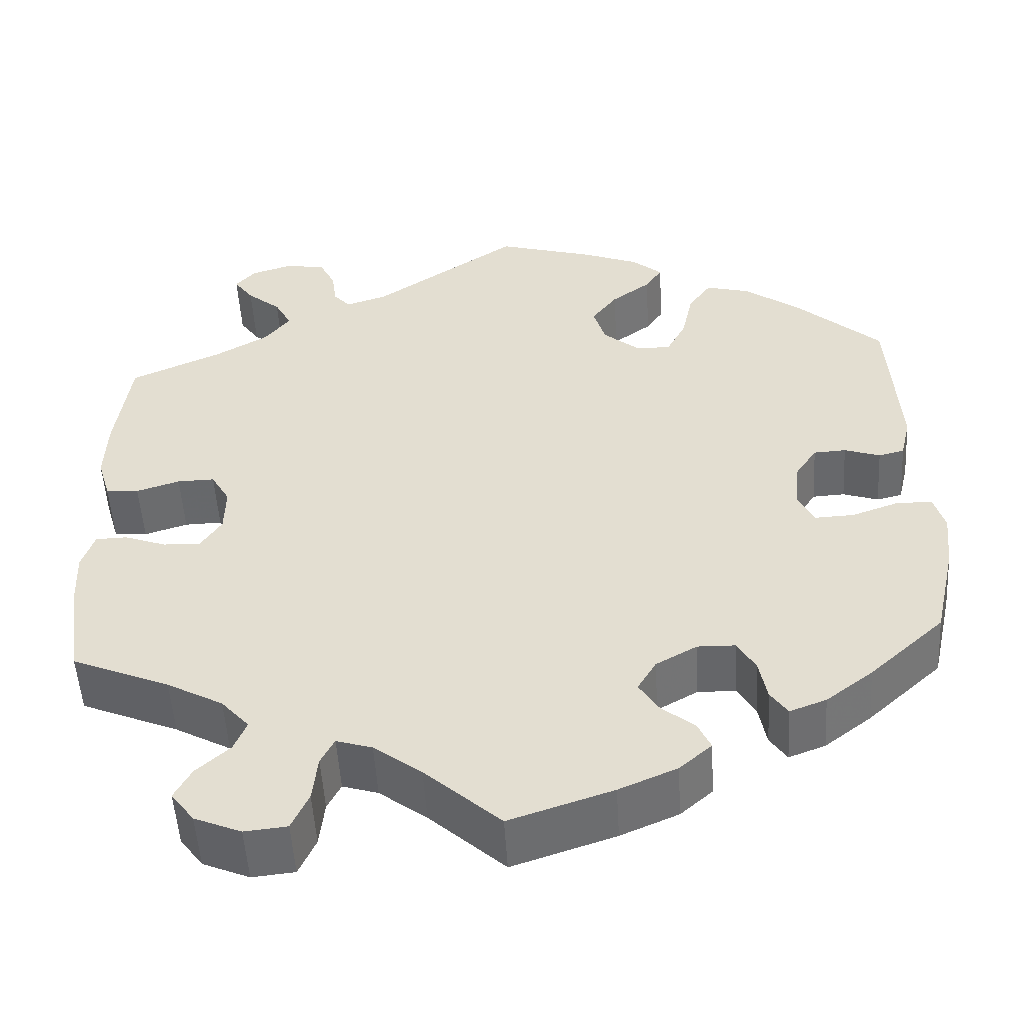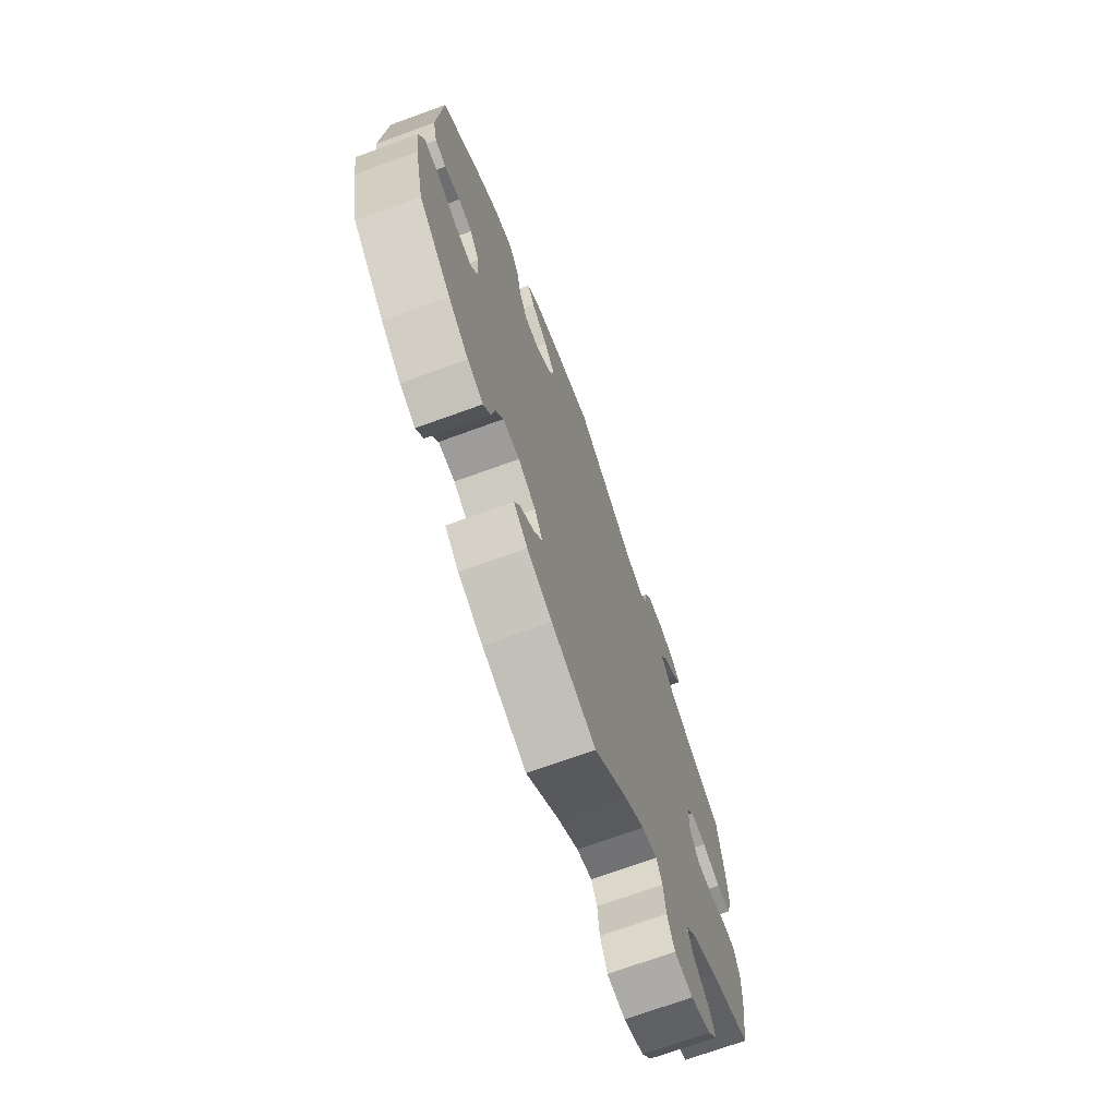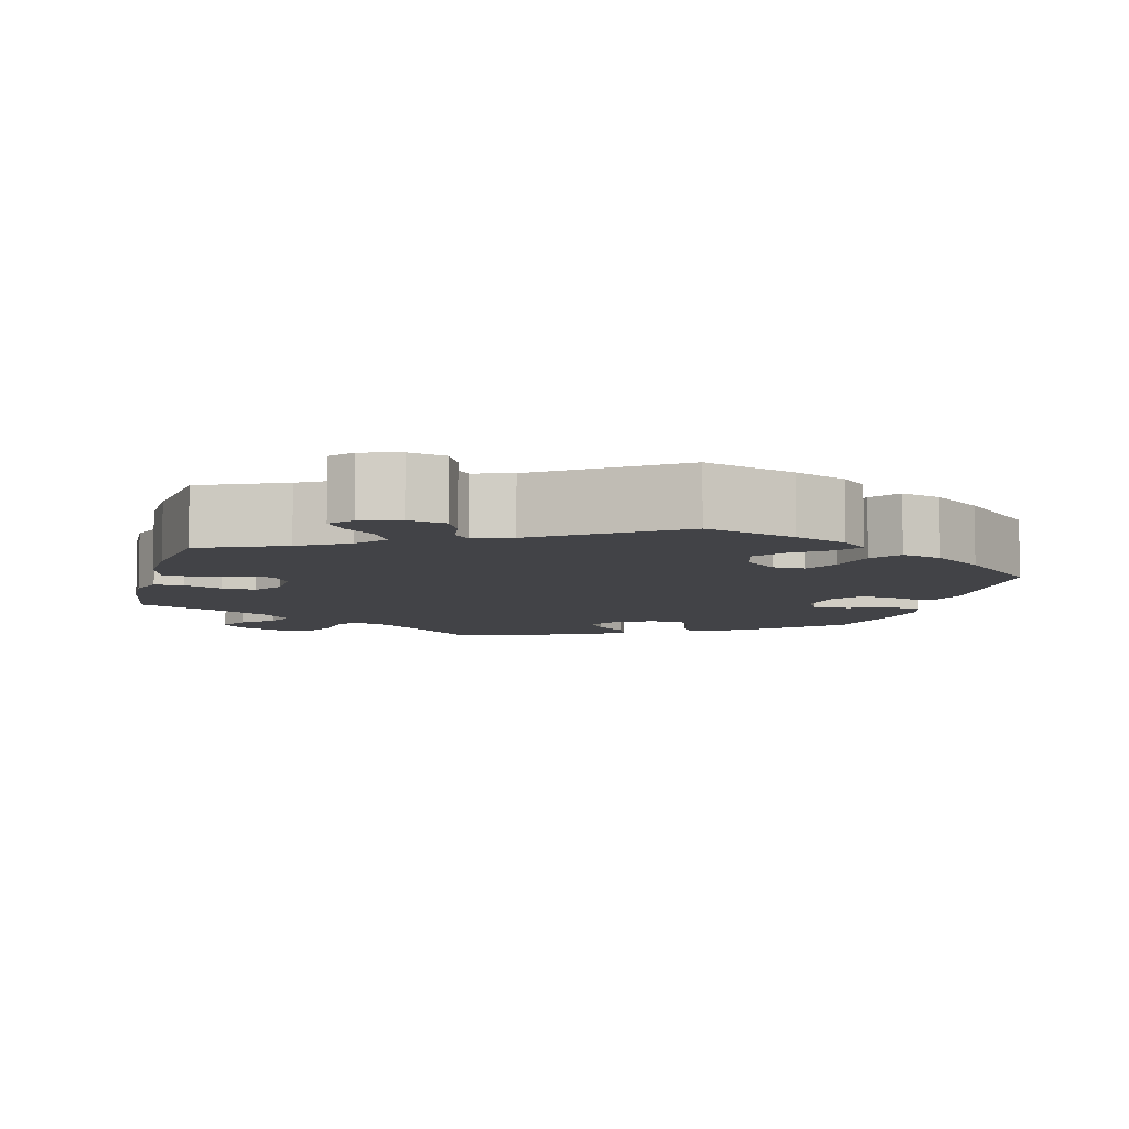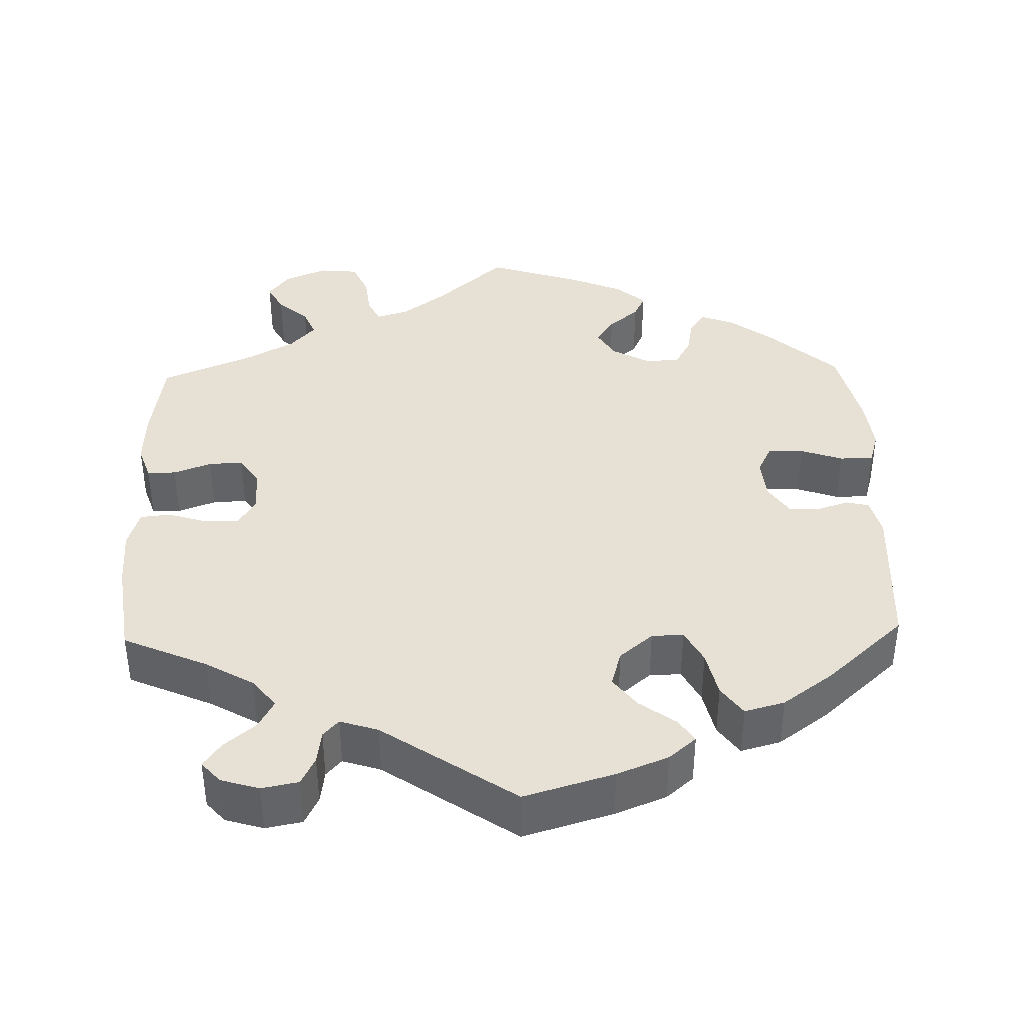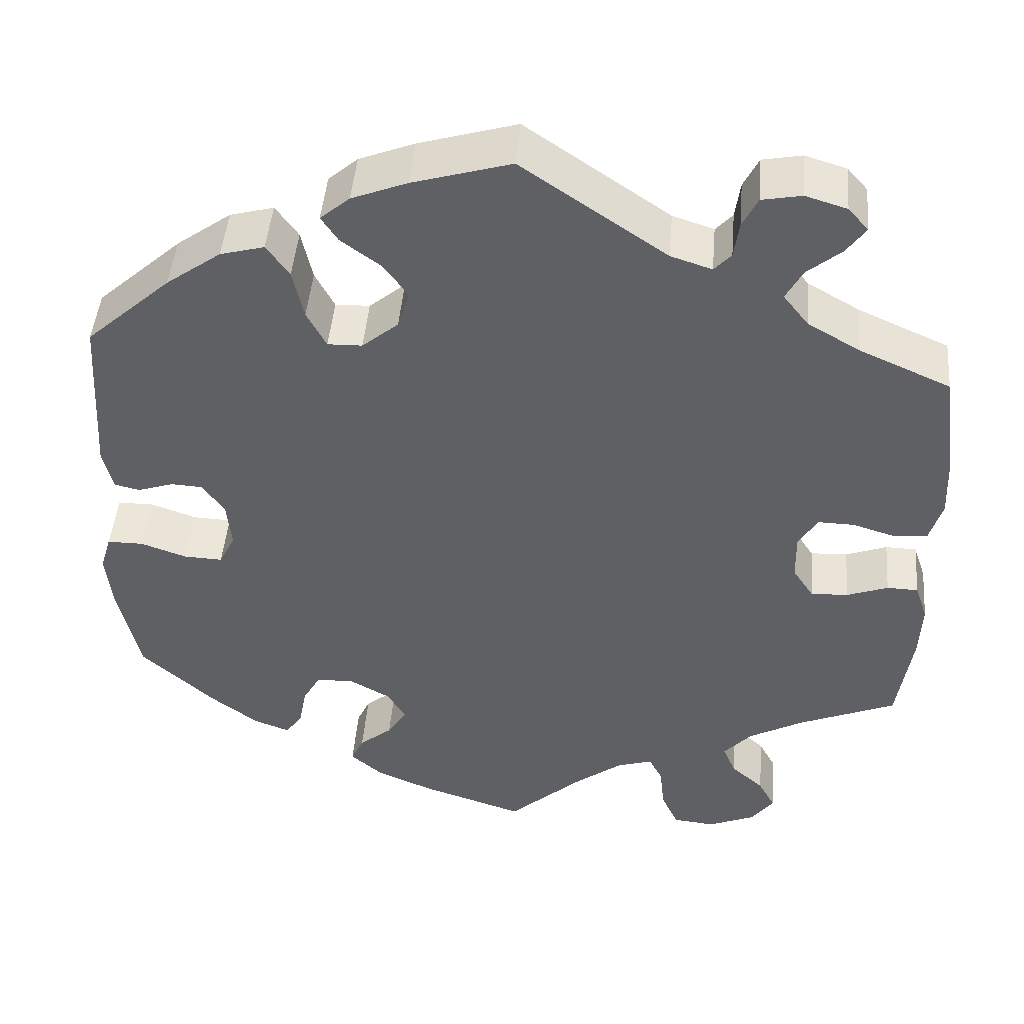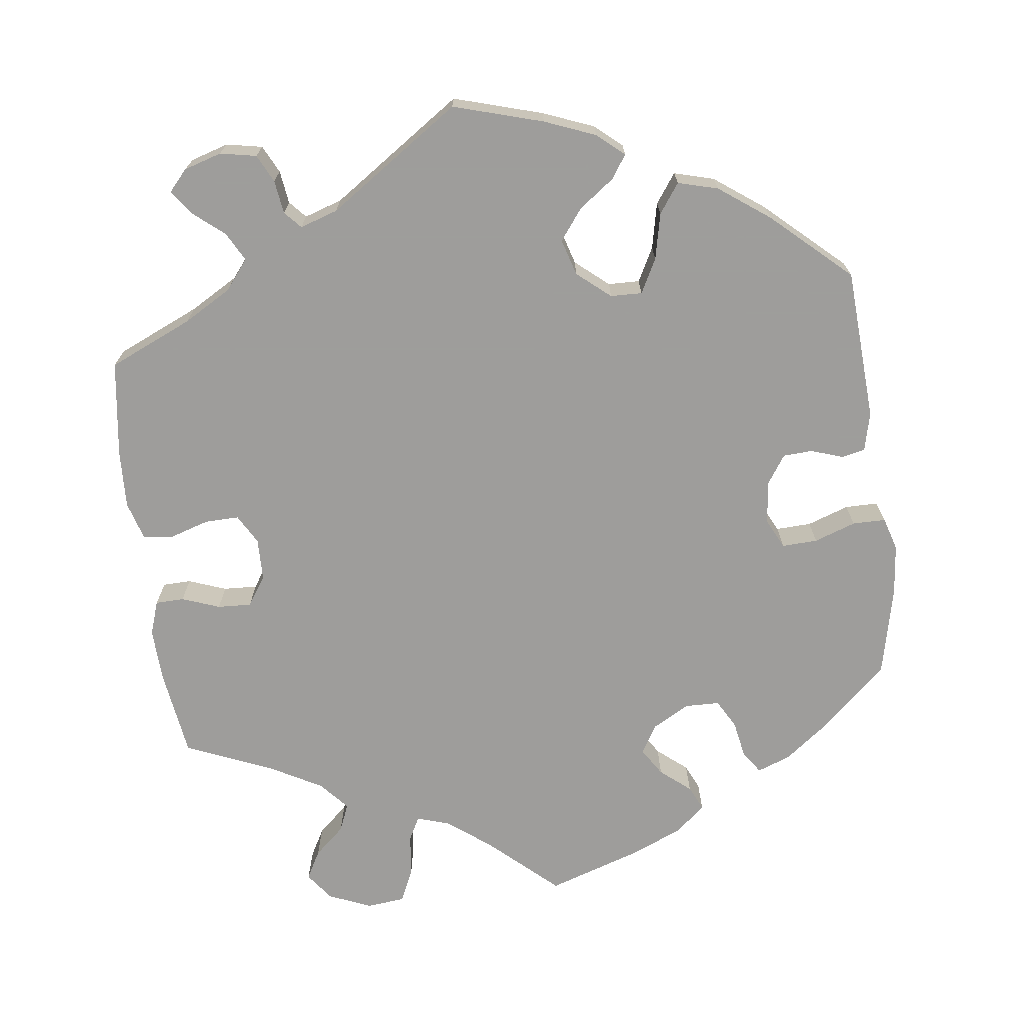
<metadata>
{"format":"obj","ext":"obj","renderer":"f3d","projection":"perspective","resolution":1024,"background":"white","views":[{"elev":-52.1,"azim":3.4,"up":"+Z"},{"elev":-71.2,"azim":110.0,"up":"+Z"},{"elev":-7.4,"azim":-15.1,"up":"+Y"},{"elev":39.3,"azim":-1.7,"up":"+Y"},{"elev":46.2,"azim":-175.2,"up":"+Z"},{"elev":-70.7,"azim":7.1,"up":"+Y"}]}
</metadata>
<code>
v 0.512 0.07 0.092
v 0.5 0.07 0.042
v 0.47 0.07 0.035
v 0.428 0.07 0.049
v 0.39 0.07 0.047
v 0.364 0.07 0.008
v 0.359 0.07 -0.047
v 0.378 0.07 -0.085
v 0.424 0.07 -0.083
v 0.478 0.07 -0.064
v 0.521 0.07 -0.064
v 0.534 0.07 -0.107
v 0.527 0.07 -0.174
v 0.501 0.07 -0.289
v 0.413 0.07 -0.369
v 0.358 0.07 -0.411
v 0.315 0.07 -0.427
v 0.295 0.07 -0.398
v 0.286 0.07 -0.35
v 0.265 0.07 -0.313
v 0.22 0.07 -0.312
v 0.172 0.07 -0.339
v 0.15 0.07 -0.376
v 0.173 0.07 -0.412
v 0.212 0.07 -0.444
v 0.227 0.07 -0.476
v 0.189 0.07 -0.509
v 0.121 0.07 -0.538
v 0 0.07 -0.578
v -0.089 0.07 -0.498
v -0.145 0.07 -0.456
v -0.187 0.07 -0.443
v -0.203 0.07 -0.474
v -0.209 0.07 -0.528
v -0.229 0.07 -0.572
v -0.279 0.07 -0.577
v -0.334 0.07 -0.554
v -0.361 0.07 -0.518
v -0.341 0.07 -0.481
v -0.302 0.07 -0.446
v -0.287 0.07 -0.41
v -0.32 0.07 -0.373
v -0.386 0.07 -0.337
v -0.501 0.07 -0.289
v -0.518 0.07 -0.174
v -0.521 0.07 -0.105
v -0.506 0.07 -0.061
v -0.469 0.07 -0.06
v -0.42 0.07 -0.078
v -0.376 0.07 -0.08
v -0.351 0.07 -0.042
v -0.35 0.07 0.013
v -0.372 0.07 0.051
v -0.416 0.07 0.05
v -0.467 0.07 0.034
v -0.506 0.07 0.038
v -0.521 0.07 0.088
v -0.518 0.07 0.163
v -0.501 0.07 0.288
v -0.393 0.07 0.336
v -0.331 0.07 0.372
v -0.301 0.07 0.41
v -0.321 0.07 0.447
v -0.361 0.07 0.48
v -0.384 0.07 0.512
v -0.36 0.07 0.539
v -0.311 0.07 0.554
v -0.264 0.07 0.545
v -0.246 0.07 0.509
v -0.24 0.07 0.466
v -0.22 0.07 0.444
v -0.171 0.07 0.46
v 0 0.07 0.577
v 0.116 0.07 0.543
v 0.182 0.07 0.517
v 0.217 0.07 0.487
v 0.197 0.07 0.457
v 0.151 0.07 0.423
v 0.121 0.07 0.383
v 0.135 0.07 0.336
v 0.178 0.07 0.3
v 0.219 0.07 0.299
v 0.242 0.07 0.343
v 0.255 0.07 0.403
v 0.282 0.07 0.441
v 0.334 0.07 0.427
v 0.399 0.07 0.38
v 0.5 0.07 0.289
v 0.512 0 0.092
v 0.5 0 0.042
v 0.47 0 0.035
v 0.428 0 0.049
v 0.39 0 0.047
v 0.364 0 0.008
v 0.359 0 -0.047
v 0.378 0 -0.085
v 0.424 0 -0.083
v 0.478 0 -0.064
v 0.521 0 -0.064
v 0.534 0 -0.107
v 0.527 0 -0.174
v 0.501 0 -0.289
v 0.413 0 -0.369
v 0.358 0 -0.411
v 0.315 0 -0.427
v 0.295 0 -0.398
v 0.286 0 -0.35
v 0.265 0 -0.313
v 0.22 0 -0.312
v 0.172 0 -0.339
v 0.15 0 -0.376
v 0.173 0 -0.412
v 0.212 0 -0.444
v 0.227 0 -0.476
v 0.189 0 -0.509
v 0.121 0 -0.538
v 0 0 -0.578
v -0.089 0 -0.498
v -0.145 0 -0.456
v -0.187 0 -0.443
v -0.203 0 -0.474
v -0.209 0 -0.528
v -0.229 0 -0.572
v -0.279 0 -0.577
v -0.334 0 -0.554
v -0.361 0 -0.518
v -0.341 0 -0.481
v -0.302 0 -0.446
v -0.287 0 -0.41
v -0.32 0 -0.373
v -0.386 0 -0.337
v -0.501 0 -0.289
v -0.518 0 -0.174
v -0.521 0 -0.105
v -0.506 0 -0.061
v -0.469 0 -0.06
v -0.42 0 -0.078
v -0.376 0 -0.08
v -0.351 0 -0.042
v -0.35 0 0.013
v -0.372 0 0.051
v -0.416 0 0.05
v -0.467 0 0.034
v -0.506 0 0.038
v -0.521 0 0.088
v -0.518 0 0.163
v -0.501 0 0.288
v -0.393 0 0.336
v -0.331 0 0.372
v -0.301 0 0.41
v -0.321 0 0.447
v -0.361 0 0.48
v -0.384 0 0.512
v -0.36 0 0.539
v -0.311 0 0.554
v -0.264 0 0.545
v -0.246 0 0.509
v -0.24 0 0.466
v -0.22 0 0.444
v -0.171 0 0.46
v 0 0 0.577
v 0.116 0 0.543
v 0.182 0 0.517
v 0.217 0 0.487
v 0.197 0 0.457
v 0.151 0 0.423
v 0.121 0 0.383
v 0.135 0 0.336
v 0.178 0 0.3
v 0.219 0 0.299
v 0.242 0 0.343
v 0.255 0 0.403
v 0.282 0 0.441
v 0.334 0 0.427
v 0.399 0 0.38
v 0.5 0 0.289
f 83 84 85 86
f 82 83 86 87
f 75 76 77 78
f 75 78 79
f 72 73 74 75
f 71 72 75 79
f 67 68 69 70
f 65 66 67 70
f 63 64 65 70
f 62 63 70 71
f 61 62 71 79
f 57 58 59 60
f 54 55 56 57
f 53 54 57 60
f 52 53 60 61
f 46 47 48 49
f 46 49 50
f 43 44 45 46
f 42 43 46 50
f 41 42 50 51
f 37 38 39 40
f 37 40 41
f 36 37 41
f 33 34 35 36
f 32 33 36 41
f 31 32 41 51
f 27 28 29 30
f 24 25 26 27
f 23 24 27 30
f 22 23 30 31
f 16 17 18 19
f 16 19 20
f 15 16 20
f 14 15 20
f 13 14 20 21
f 9 10 11 12
f 8 9 12 13
f 1 2 3 4
f 1 4 5
f 82 87 88 1
f 52 61 79 80
f 52 80 81
f 21 22 31 51
f 8 13 21 51
f 7 8 51 52
f 6 7 52 81
f 81 82 1 5
f 5 6 81
f 174 173 172 171
f 175 174 171 170
f 166 165 164 163
f 167 166 163
f 163 162 161 160
f 167 163 160 159
f 158 157 156 155
f 158 155 154 153
f 158 153 152 151
f 159 158 151 150
f 167 159 150 149
f 148 147 146 145
f 145 144 143 142
f 148 145 142 141
f 149 148 141 140
f 137 136 135 134
f 138 137 134
f 134 133 132 131
f 138 134 131 130
f 139 138 130 129
f 128 127 126 125
f 129 128 125
f 129 125 124
f 124 123 122 121
f 129 124 121 120
f 139 129 120 119
f 118 117 116 115
f 115 114 113 112
f 118 115 112 111
f 119 118 111 110
f 107 106 105 104
f 108 107 104
f 108 104 103
f 108 103 102
f 109 108 102 101
f 100 99 98 97
f 101 100 97 96
f 92 91 90 89
f 93 92 89
f 89 176 175 170
f 168 167 149 140
f 169 168 140
f 139 119 110 109
f 139 109 101 96
f 140 139 96 95
f 169 140 95 94
f 93 89 170 169
f 169 94 93
f 1 89 90 2
f 2 90 91 3
f 3 91 92 4
f 4 92 93 5
f 5 93 94 6
f 6 94 95 7
f 7 95 96 8
f 8 96 97 9
f 9 97 98 10
f 10 98 99 11
f 11 99 100 12
f 12 100 101 13
f 13 101 102 14
f 14 102 103 15
f 15 103 104 16
f 16 104 105 17
f 17 105 106 18
f 18 106 107 19
f 19 107 108 20
f 20 108 109 21
f 21 109 110 22
f 22 110 111 23
f 23 111 112 24
f 24 112 113 25
f 25 113 114 26
f 26 114 115 27
f 27 115 116 28
f 28 116 117 29
f 29 117 118 30
f 30 118 119 31
f 31 119 120 32
f 32 120 121 33
f 33 121 122 34
f 34 122 123 35
f 35 123 124 36
f 36 124 125 37
f 37 125 126 38
f 38 126 127 39
f 39 127 128 40
f 40 128 129 41
f 41 129 130 42
f 42 130 131 43
f 43 131 132 44
f 44 132 133 45
f 45 133 134 46
f 46 134 135 47
f 47 135 136 48
f 48 136 137 49
f 49 137 138 50
f 50 138 139 51
f 51 139 140 52
f 52 140 141 53
f 53 141 142 54
f 54 142 143 55
f 55 143 144 56
f 56 144 145 57
f 57 145 146 58
f 58 146 147 59
f 59 147 148 60
f 60 148 149 61
f 61 149 150 62
f 62 150 151 63
f 63 151 152 64
f 64 152 153 65
f 65 153 154 66
f 66 154 155 67
f 67 155 156 68
f 68 156 157 69
f 69 157 158 70
f 70 158 159 71
f 71 159 160 72
f 72 160 161 73
f 73 161 162 74
f 74 162 163 75
f 75 163 164 76
f 76 164 165 77
f 77 165 166 78
f 78 166 167 79
f 79 167 168 80
f 80 168 169 81
f 81 169 170 82
f 82 170 171 83
f 83 171 172 84
f 84 172 173 85
f 85 173 174 86
f 86 174 175 87
f 87 175 176 88
f 88 176 89 1

</code>
